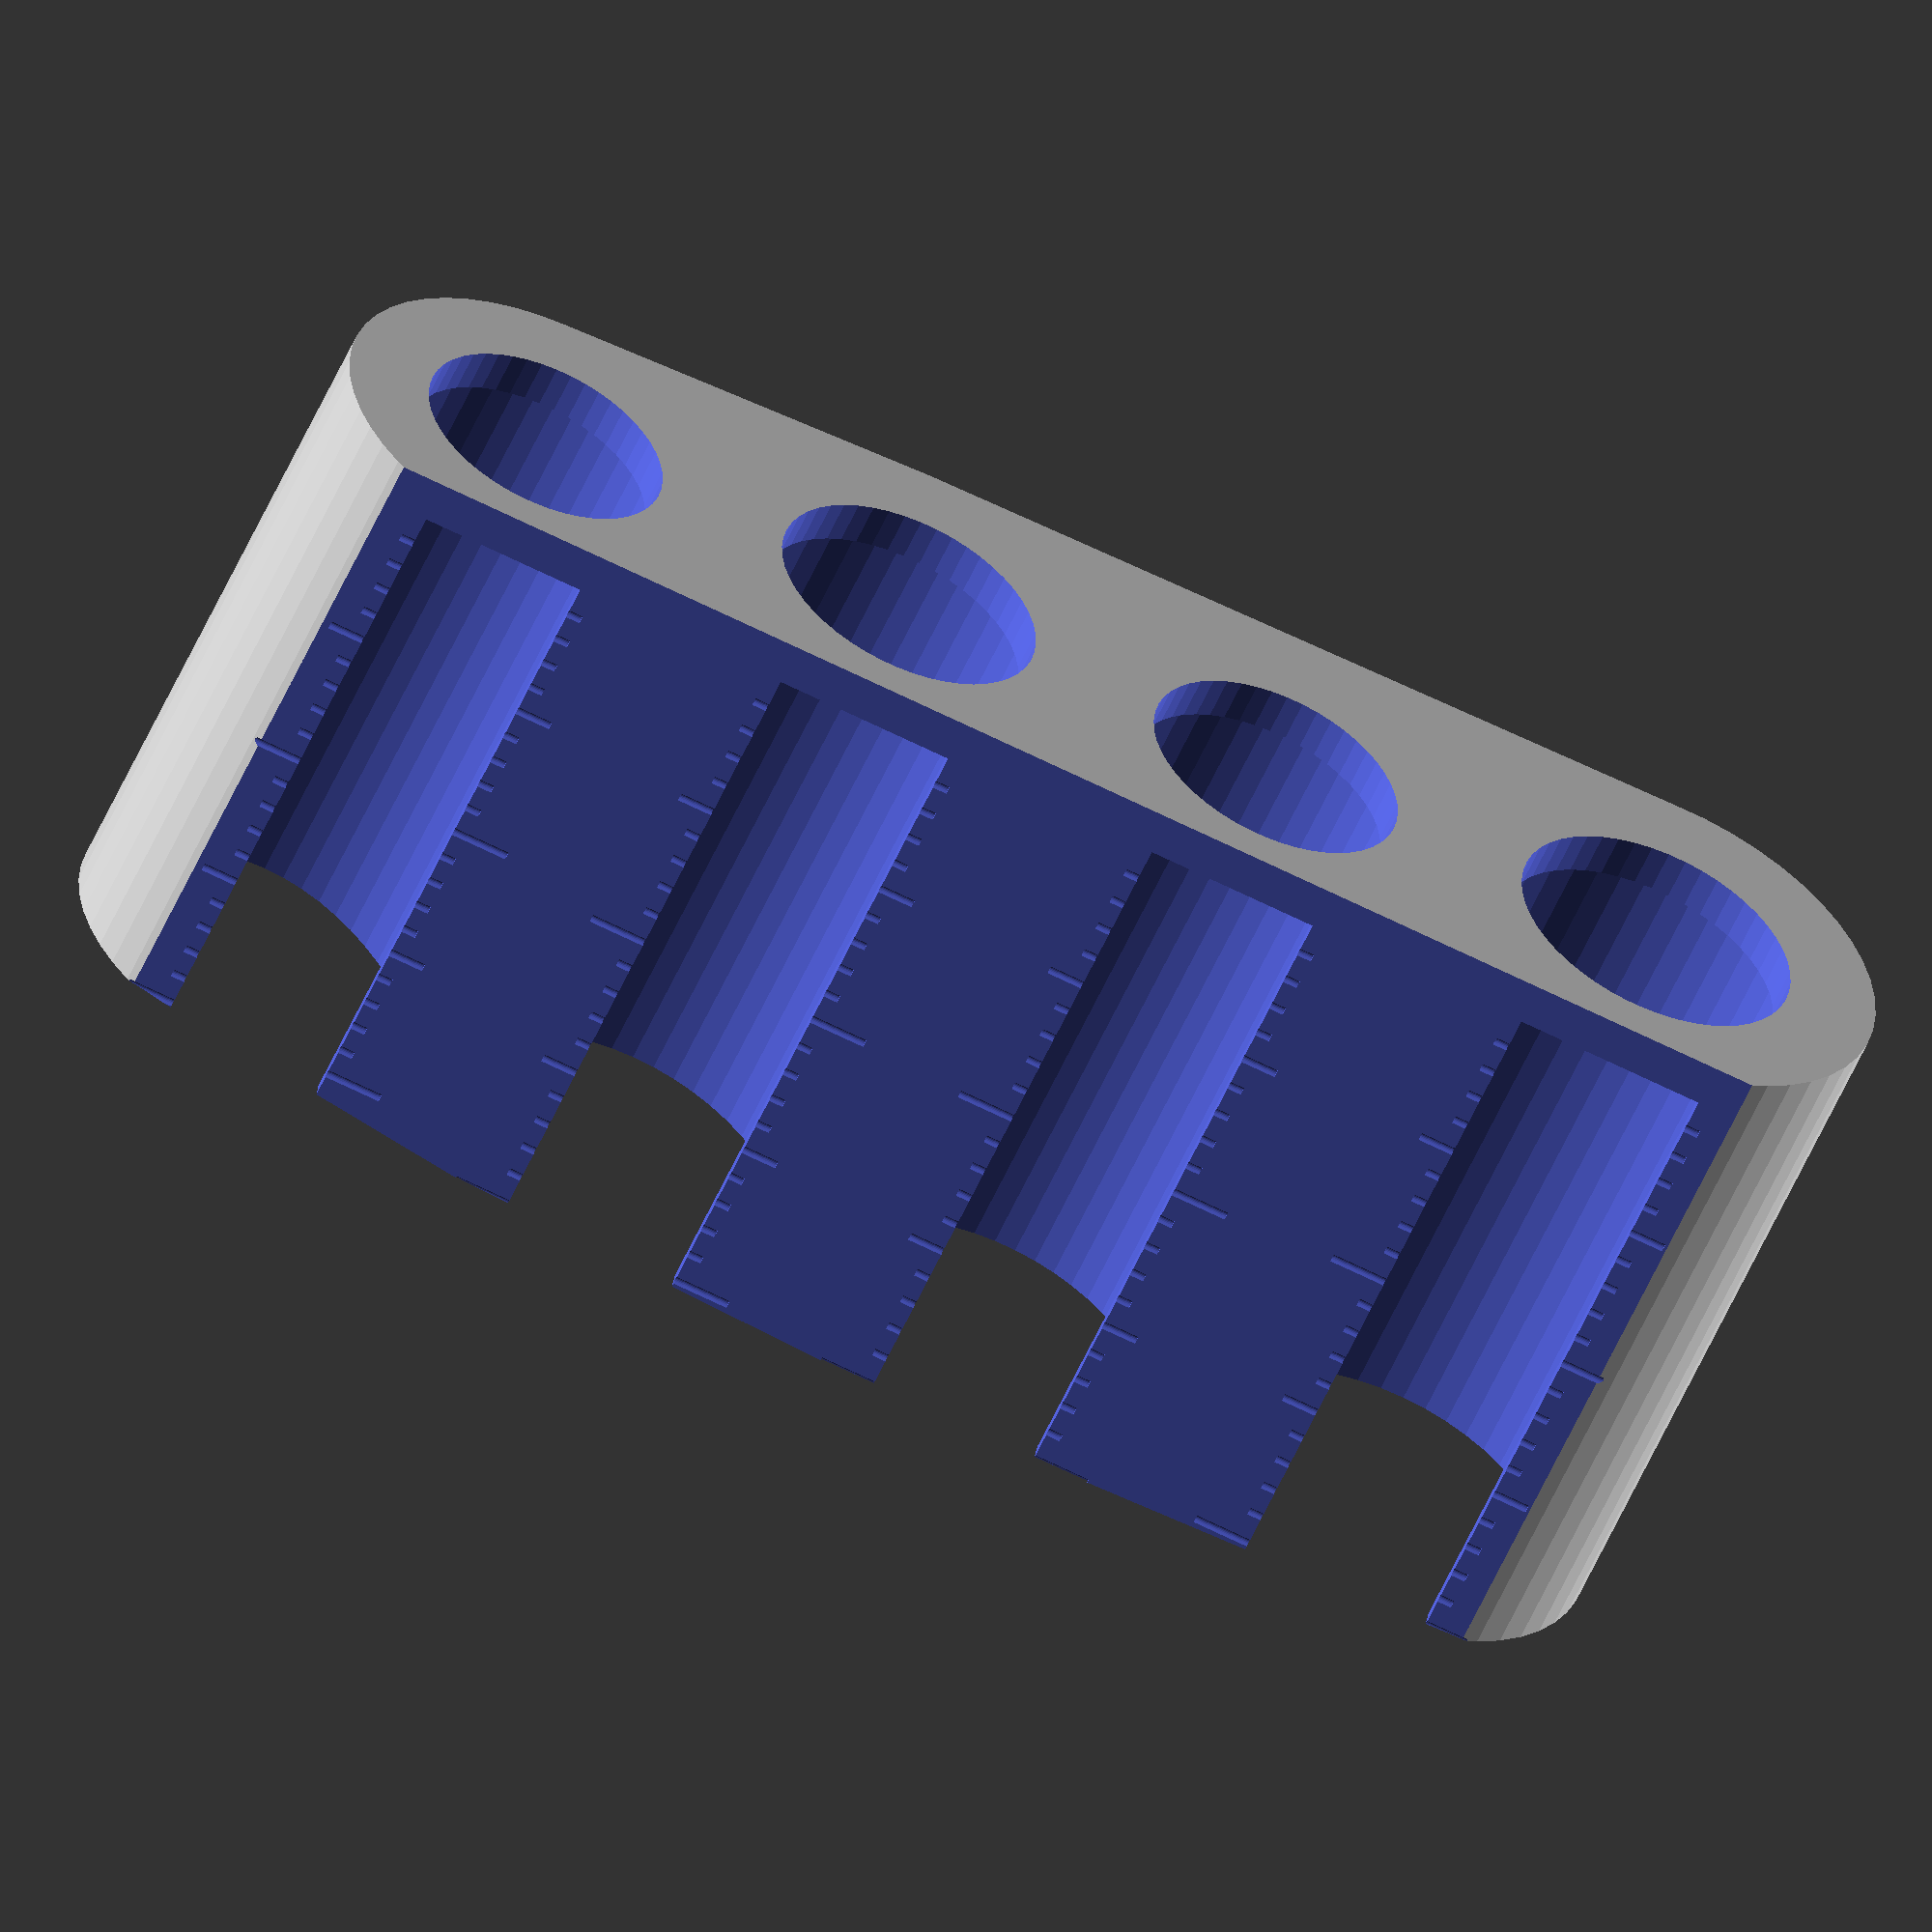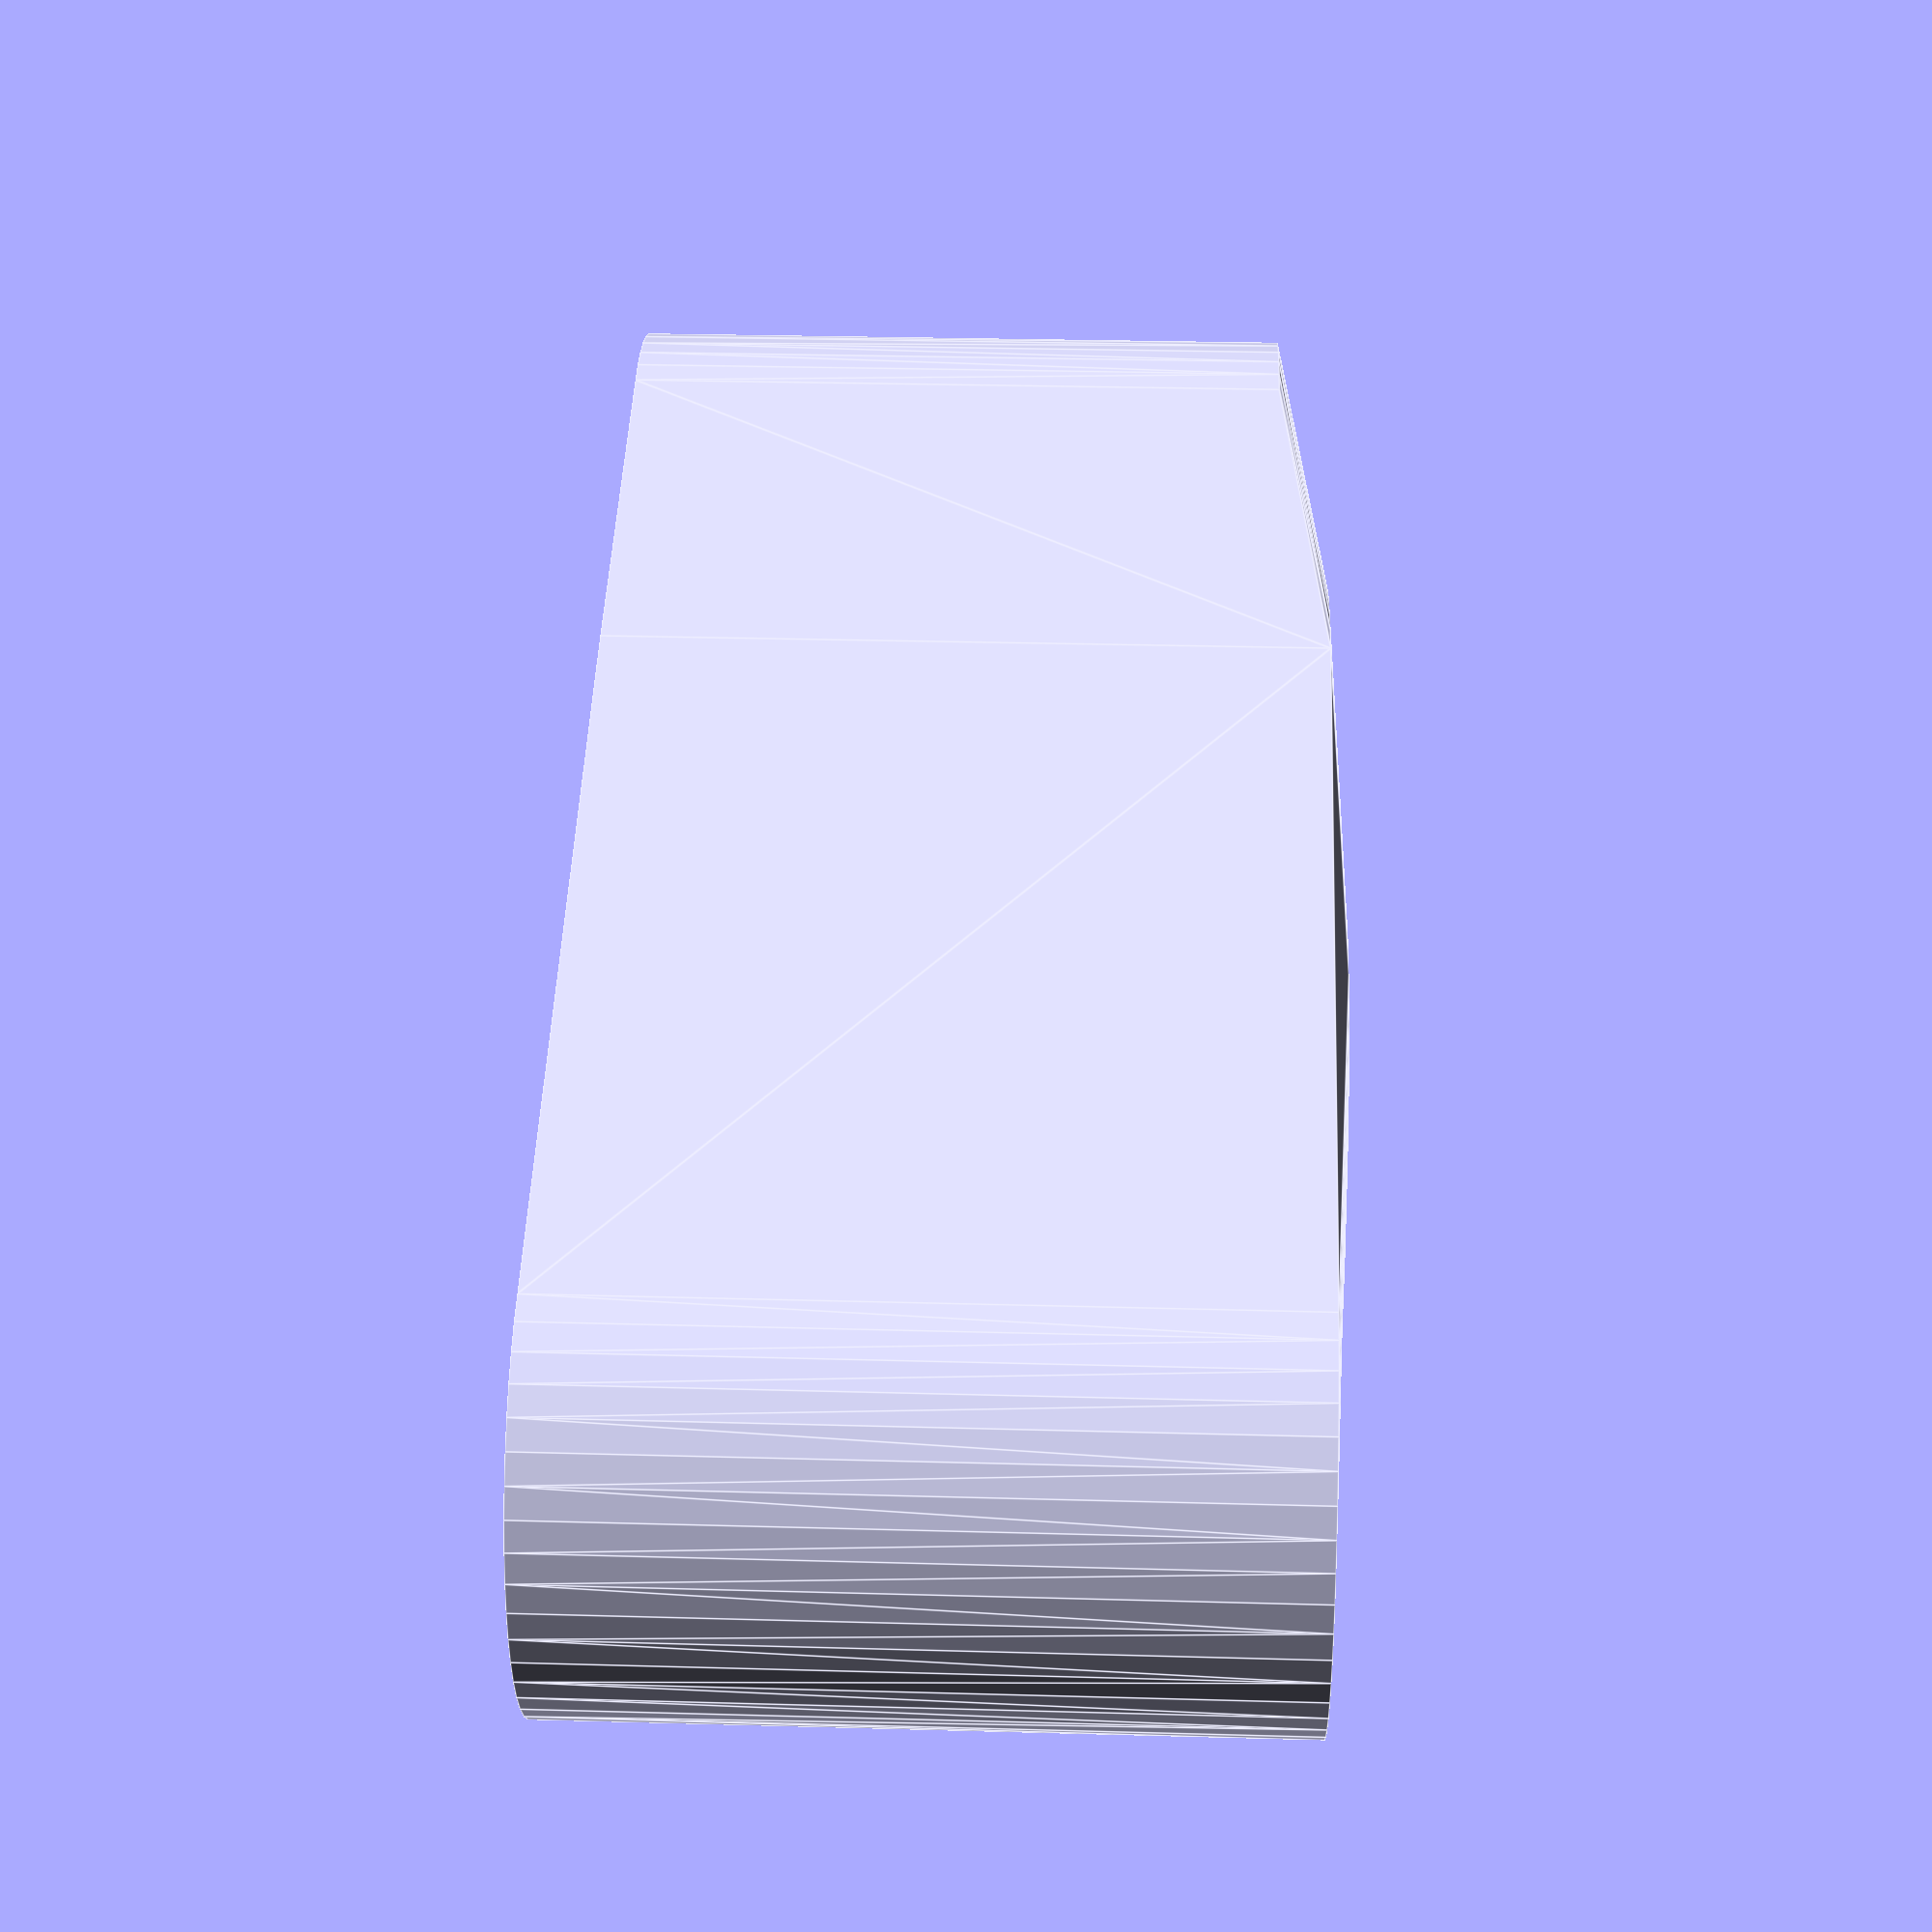
<openscad>
// preview[view:south, tilt:top diagonal]
/* [General Settings] */
// Do you want a Scale per cylinder to make it easier to count the coins?
CreateScale=true; 
// Distance between the coin stacks
Distance=3; 

// Thickness of the outer wall(s)
OuterWallThickness=3; //

//Additional Tolerance Value in mm to add to all coin diameters
Tolerance=1;

/* [Coin Stack #1] */
//Number  of coins in slot 1
Coin1Num=20;
//Diameter of coin 1
Coin1Dia=22.26;
//Thickness of coin 1
Coin1T=2.17;

/* [Coin Stack #2] */
//Number  of coins in slot 2
Coin2Num=20;
//Diameter of coin 2
Coin2Dia=24.25;
//Thickness of coin 2
Coin2T=2.34;

/* [Coin Stack #3] */
//50ct
//Number  of coins in slot 3
Coin3Num=20;
//Diameter of coin 3
Coin3Dia=23.26;
//Thickness of coin 3
Coin3T=2.39;


/* [Coin Stack #4] */
//Euro
//Number  of coins in slot 4
Coin4Num=20;
//Diameter of coin 4
Coin4Dia=25.74;
//Thickness of coin 4
Coin4T=2.34;

TotalWidth=Coin1Dia+Coin2Dia+Coin3Dia+Coin4Dia+3*Distance+2*OuterWallThickness+4*Tolerance;



   rotate([0,0,180])    difference()
    {
        hull()
        union()
        {
            //Coin1 Tower
            translate([OuterWallThickness+(Coin1Dia+Tolerance)/2,-((Coin1Dia+Tolerance)/2+OuterWallThickness),0])
            CoinTowerOutside(Dia=Coin1Dia+Tolerance,height=Coin1T,count=Coin1Num,WallT=OuterWallThickness,PushHoleHeight=2.4);        
            //Coin2 Tower
            translate([OuterWallThickness+Distance+Coin1Dia+Tolerance+(Coin2Dia+Tolerance)/2,-((Coin2Dia+Tolerance)/2+OuterWallThickness),0])
            CoinTowerOutside(Dia=Coin2Dia+Tolerance,height=Coin2T,count=Coin2Num,WallT=OuterWallThickness,PushHoleHeight=2.4);        
            //Coin3 Tower
            translate([OuterWallThickness+2*Distance+Coin1Dia+Tolerance+Coin2Dia+Tolerance+(Coin3Dia+Tolerance)/2,-((Coin3Dia+Tolerance)/2+OuterWallThickness),0]) 
            CoinTowerOutside(Coin3Dia+Tolerance,height=Coin3T,count=Coin3Num,WallT=OuterWallThickness,PushHoleHeight=2.4);        
            //Coin4 Tower
            translate([OuterWallThickness+3*Distance+Coin1Dia+Tolerance+Coin2Dia+Tolerance+Coin3Dia+Tolerance+(  Coin4Dia+Tolerance)/2,-((Coin4Dia+Tolerance)/2+OuterWallThickness),0]) 
            CoinTowerOutside(Coin4Dia+Tolerance,height=Coin4T,count=Coin4Num,WallT=OuterWallThickness,PushHoleHeight=2.4);        
        }
        //NegativeForm 2Euro
         translate([OuterWallThickness+(Coin1Dia+Tolerance)/2,-((Coin1Dia+Tolerance)/2+OuterWallThickness),0])
         CoinTowerInside(Dia=Coin1Dia+Tolerance,height=Coin1T,count=Coin1Num,WallT=OuterWallThickness,PushHoleHeight=OuterWallThickness+0.01,Scale=CreateScale);        
        //NegativeForm 1Euro
        translate([OuterWallThickness+Distance+Coin1Dia+Tolerance+(Coin2Dia+Tolerance)/2,-((Coin2Dia+Tolerance)/2+OuterWallThickness),0])
        CoinTowerInside(Dia=Coin2Dia+Tolerance,height=Coin2T,count=Coin2Num,WallT=OuterWallThickness,PushHoleHeight=OuterWallThickness+0.01,Scale=CreateScale);        
        //NegativeForm 50ct    
        translate([OuterWallThickness+2*Distance+Coin1Dia+Tolerance+Coin2Dia+Tolerance+(Coin3Dia+Tolerance)/2,-((Coin3Dia+Tolerance)/2+OuterWallThickness),0]) 
        CoinTowerInside(Coin3Dia+Tolerance,height=Coin3T,count=Coin3Num,WallT=OuterWallThickness,PushHoleHeight=OuterWallThickness+0.01,Scale=CreateScale);        
    
        translate([OuterWallThickness+3*Distance+Coin1Dia+Tolerance+Coin2Dia+Tolerance+Coin3Dia+Tolerance+(  Coin4Dia+Tolerance)/2,-((Coin4Dia+Tolerance)/2+OuterWallThickness),0]) 
        CoinTowerInside(Coin4Dia+Tolerance,height=Coin4T,count=Coin4Num,WallT=OuterWallThickness,PushHoleHeight=OuterWallThickness+0.01,Scale=CreateScale);       
       //Vorderkante begradigen
       if(CreateScale==true){
        translate ([0,-OuterWallThickness,-1])
        cube([TotalWidth,OuterWallThickness+1,100]); 
       }
    }

module CoinTowerOutside(Dia=23.26,height=2.4,count=20,WallT=2,PushHoleHeight=2.4){
        translate([0,0,0]) 
        cylinder(r=Dia/2+WallT,h=height*count+WallT,$fn=50);
        
}
module CoinTowerInside(Dia=23.26,height=2.4,count=20,WallT=2,PushHoleHeight=2.4,Scale=true){
        translate([0,0,WallT]) 
        cylinder(r=Dia/2,h=height*(count+1)*2,$fn=50);
        translate([0,0,-0.01]) 
        cylinder(r=(Dia/2)*.75,h=PushHoleHeight+0.01,$fn=50);
        translate([-(Dia/4),0,PushHoleHeight+0.02]) 
        cube([Dia/2,Dia/2+WallT+1,height*(count+1)*2]);
        
        if(Scale==true){
            //CoinScale
            c_height=Dia/2+2;
            c_radius=0.3;
            for (num=[1:count]){
                c_height=c_height+(num%5==0?3:0)+(num%10==0?3:0);
                translate([-c_height/2,Dia/2+c_radius*.1,WallT+num*height]) 
                rotate([0,90,0])
                cylinder(r=c_radius,h=c_height,$fn=20);
            }
        }
}

</openscad>
<views>
elev=56.2 azim=350.9 roll=156.5 proj=o view=solid
elev=333.1 azim=336.3 roll=272.5 proj=p view=edges
</views>
